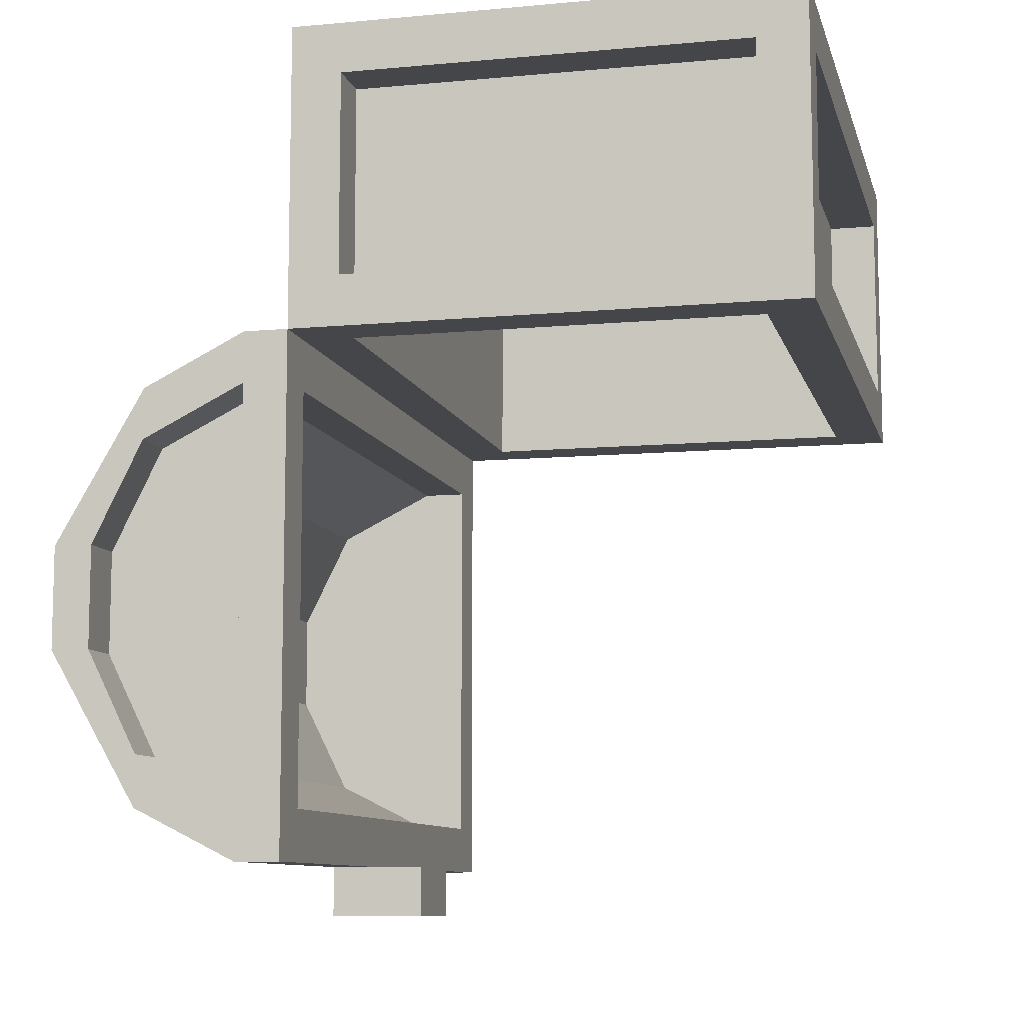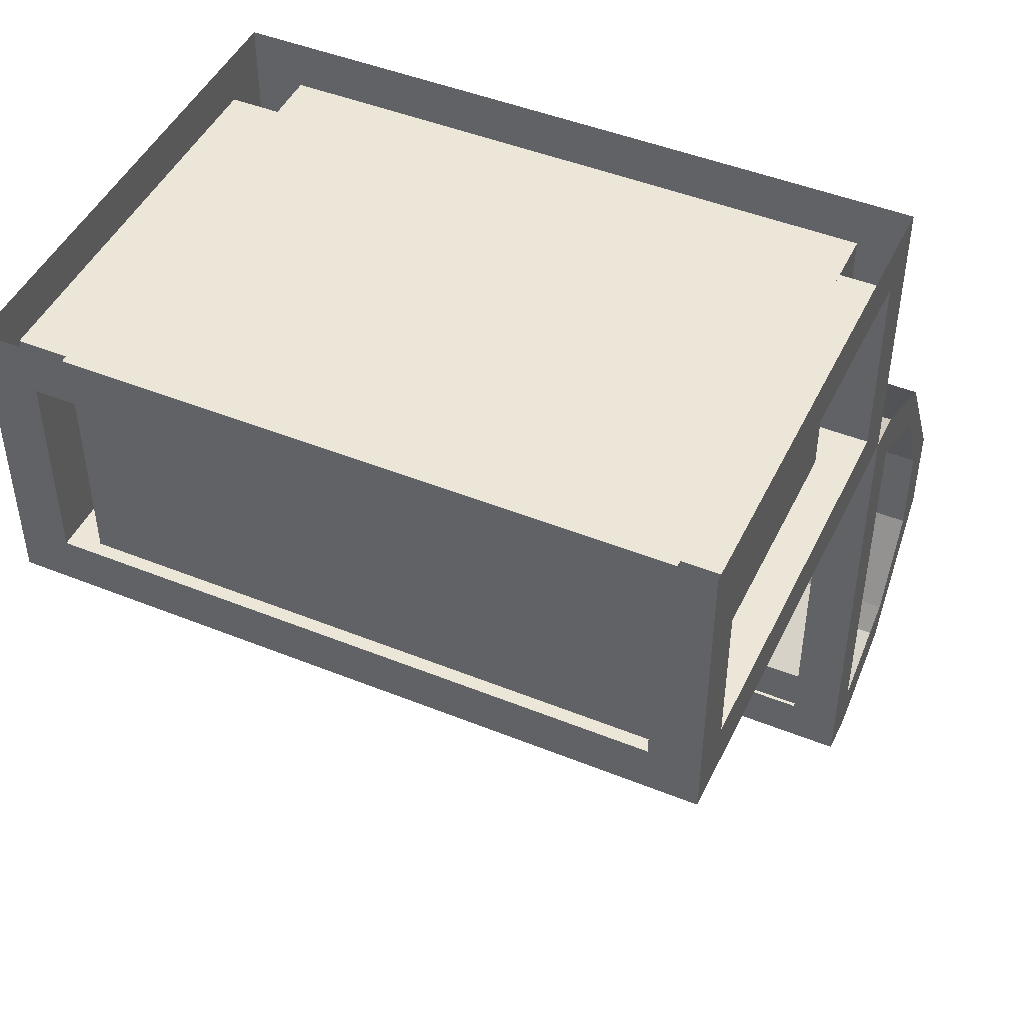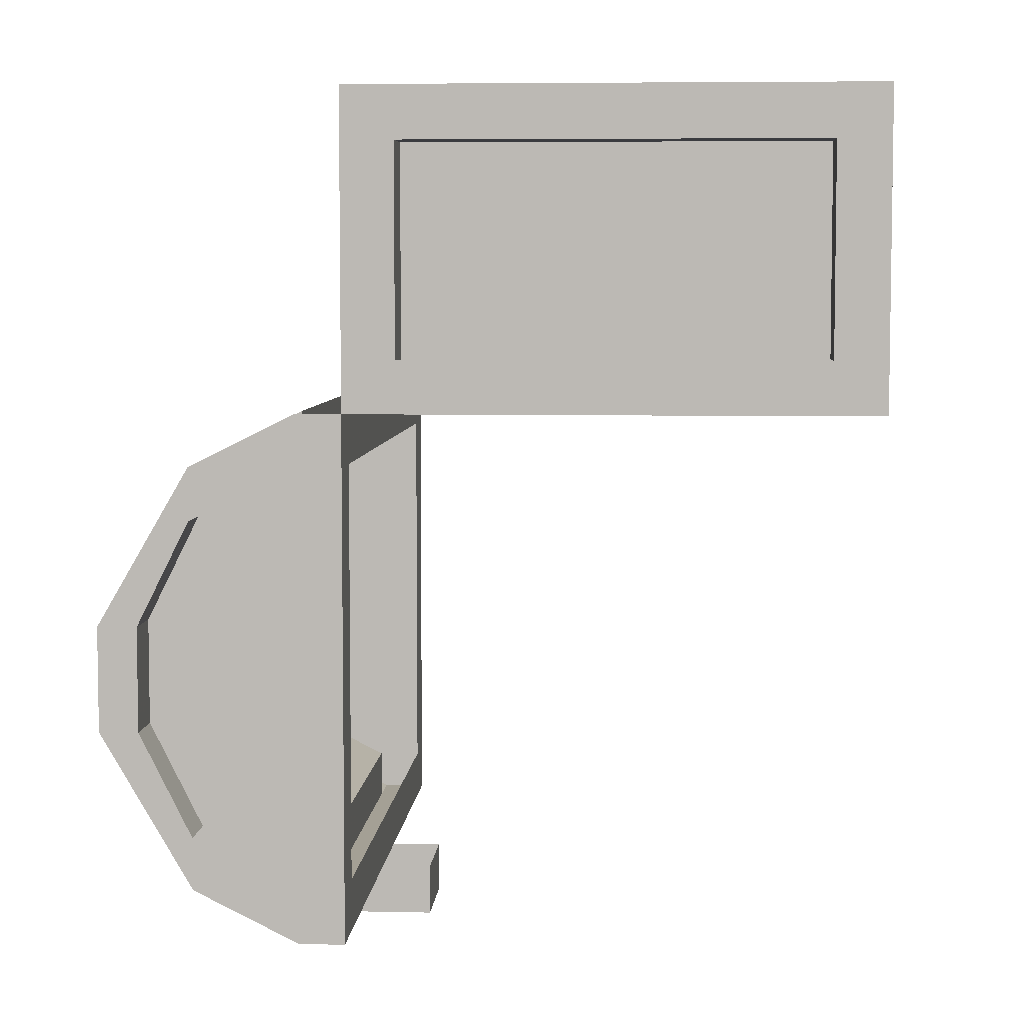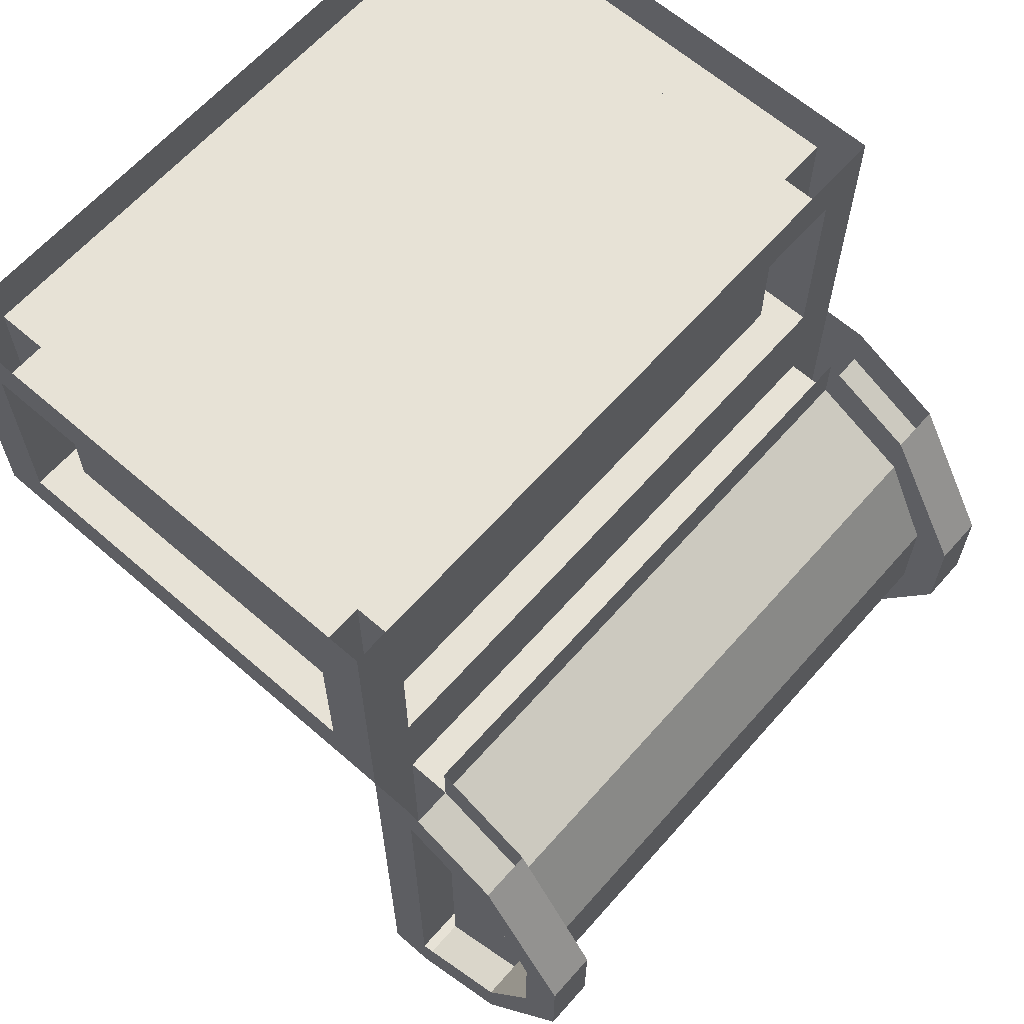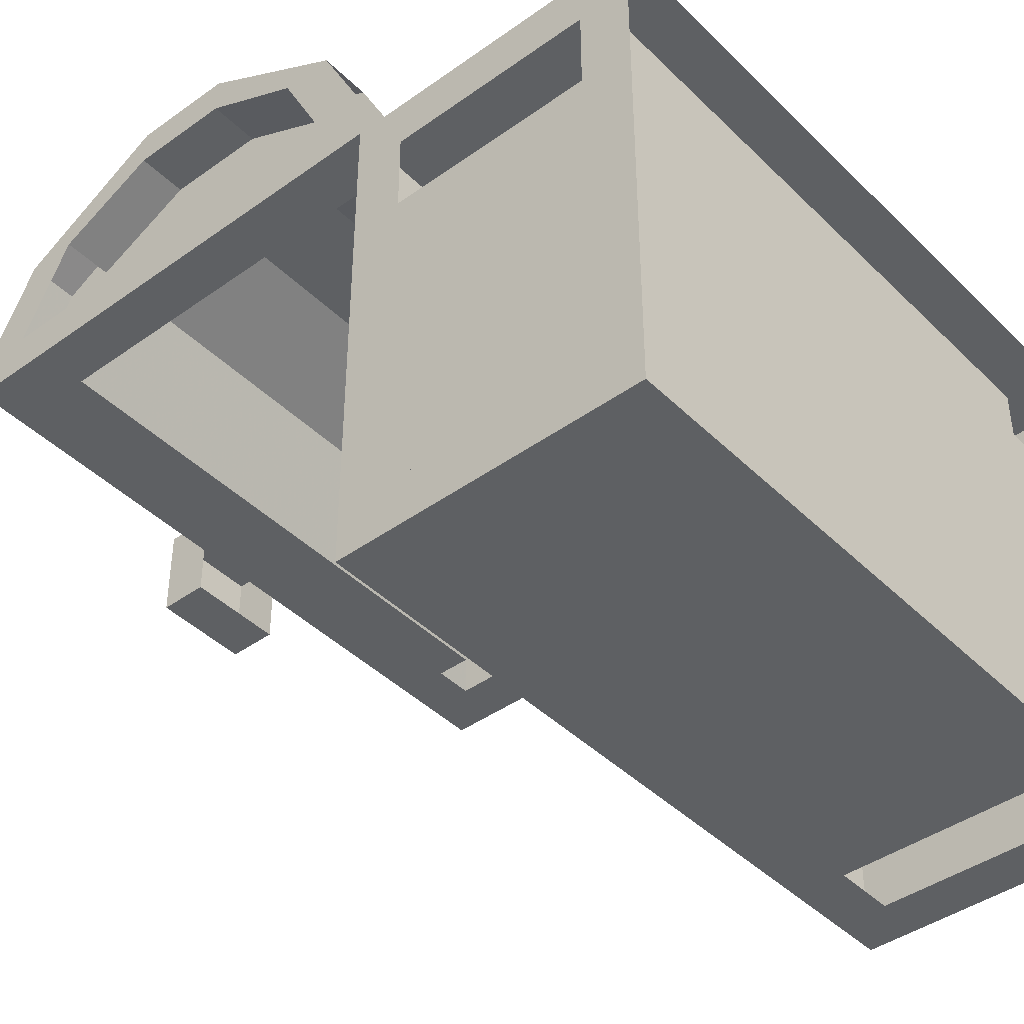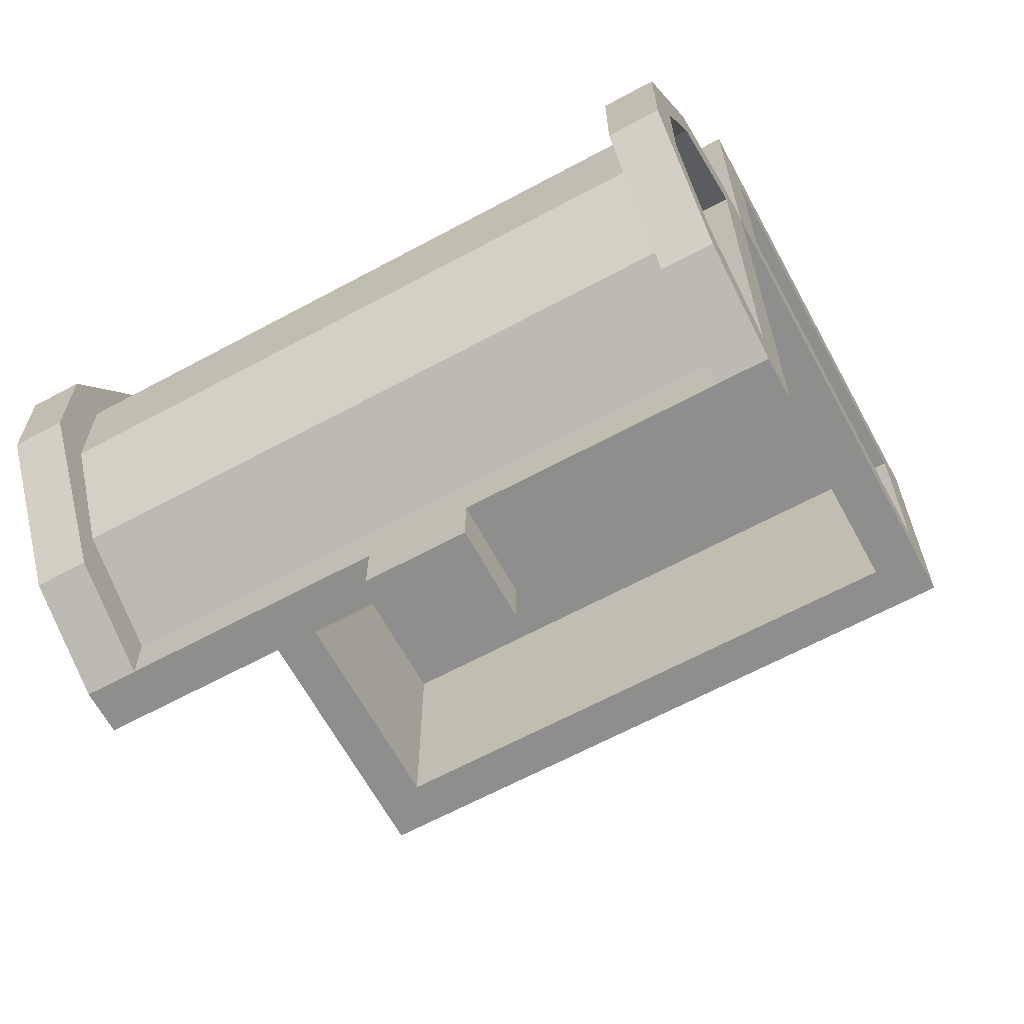
<metadata>
{"format":"obj","ext":"obj","renderer":"f3d","projection":"perspective","resolution":1024,"background":"white","views":[{"elev":-9.4,"azim":103.6,"up":"+Y"},{"elev":46.5,"azim":-155.3,"up":"+Y"},{"elev":5.8,"azim":93.8,"up":"+Y"},{"elev":63.6,"azim":-48.6,"up":"+Y"},{"elev":-42.2,"azim":130.7,"up":"+Z"},{"elev":-64.8,"azim":28.5,"up":"+Y"}]}
</metadata>
<code>
v -48 -8 -48
v -48 -8 16
v 48 -8 16
v 48 -8 -48
v -48 -48 16
v -48 -48 24
v 48 -48 24
v 48 -48 16
v -56 -48 -56
v -56 -48 24
v -48 -48 -56
v 48 -48 -56
v 56 -48 24
v 56 -48 -56
v -48 -48 -48
v 48 -48 -48
v 48 -40 16
v 48 -40 -48
v -48 -40 -48
v -48 -40 16
v 56 -8 -48
v 56 -40 -48
v 56 -8 -56
v 48 -8 -56
v 48 -40 -56
v 56 -40 -56
v -56 -8 24
v -48 -8 24
v -48 -40 24
v -56 -40 24
v -56 -8 16
v -56 -40 16
v 48 -8 24
v 56 -8 24
v 56 -40 24
v 48 -40 24
v 56 -8 16
v 56 -40 16
v -56 -8 -48
v -56 -40 -48
v -48 -8 -56
v -56 -8 -56
v -56 -40 -56
v -48 -40 -56
v 56 0 24
v 56 0 -56
v -56 0 -56
v -56 0 24
v 56 -128 24
v -56 -128 24
v -56 -128 31
v 56 -128 31
v -48 -96 55
v -56 -96 55
v -56 -112 47
v -48 -112 47
v -48 -80 61
v -56 -80 61
v -56 -56 47
v -48 -56 47
v -48 -80 55
v -56 -80 55
v -48 -128 31
v -56 -120 47
v -48 -120 47
v -48 -120 31
v -56 -120 31
v -56 -96 61
v -48 -96 61
v -48 -64 47
v -56 -64 47
v -56 -56 31
v -56 -48 31
v -48 -56 31
v -48 -48 31
v 56 -96 55
v 56 -80 55
v 48 -80 55
v 48 -96 55
v 48 -128 31
v 48 -120 47
v 56 -120 47
v 56 -112 47
v 56 -120 31
v 48 -120 31
v 48 -112 47
v 48 -96 61
v 56 -96 61
v 56 -80 61
v 48 -80 61
v 56 -56 47
v 56 -64 47
v 48 -64 47
v 48 -56 47
v 48 -56 31
v 48 -48 31
v 56 -56 31
v 56 -48 31
v 48 -56 24
v 48 -120 24
v -48 -120 24
v -48 -56 24
v -8 -136 16
v -8 -136 31
v 8 -136 31
v 8 -136 16
v 8 -128 16
v -8 -128 16
v -8 -128 31
v 8 -128 31
v -48 -128 24
v 48 -128 24
f 1 2 3 4
f 5 6 7 8
f 9 10 6 11
f 12 7 13 14
f 11 15 16 12
f 17 8 16 18
f 19 15 5 20
f 20 5 8 17
f 19 18 16 15
f 4 21 22 18
f 23 24 25 26
f 24 4 18 25
f 21 23 26 22
f 27 28 29 30
f 2 31 32 20
f 31 27 30 32
f 28 2 20 29
f 33 34 35 36
f 37 3 17 38
f 3 33 36 17
f 34 37 38 35
f 39 1 19 40
f 41 42 43 44
f 42 39 40 43
f 1 41 44 19
f 35 26 14 13
f 43 30 10 9
f 30 35 13 10
f 26 43 9 14
f 19 1 2 20
f 3 4 18 17
f 2 3 17 20
f 4 1 19 18
f 39 31 2 1
f 4 3 37 21
f 2 28 33 3
f 41 1 4 24
f 45 46 23 34
f 47 48 27 42
f 48 45 34 27
f 46 47 42 23
f 49 50 51 52
f 53 54 55 56
f 57 58 59 60
f 53 61 62 54
f 63 51 64 65
f 63 65 56 66
f 67 55 64 51
f 65 64 68 69
f 65 69 53 56
f 53 69 57 61
f 62 58 68 54
f 61 57 60 70
f 71 59 58 62
f 71 72 73 59
f 74 72 71 70
f 60 75 74 70
f 68 58 57 69
f 55 54 68 64
f 67 72 74 66
f 70 71 62 61
f 76 77 78 79
f 52 80 81 82
f 52 82 83 84
f 85 86 81 80
f 82 81 87 88
f 82 88 76 83
f 76 88 89 77
f 78 90 87 79
f 77 89 91 92
f 93 94 90 78
f 93 95 96 94
f 97 95 93 92
f 91 98 97 92
f 87 90 89 88
f 86 79 87 81
f 85 95 97 84
f 92 93 78 77
f 70 93 95 74
f 61 78 93 70
f 61 78 79 53
f 56 86 85 66
f 53 79 86 56
f 95 85 86 79 78 93
f 66 74 70 61 53 56
f 13 49 52 98
f 50 10 73 51
f 99 95 85 100
f 101 66 74 102
f 103 104 105 106
f 107 108 103 106
f 109 110 105 104
f 108 109 104 103
f 110 107 106 105
f 102 74 95 99
f 111 112 100 101
f 63 66 85 80
f 102 99 7 6
f 74 75 96 95
f 50 111 6 10
f 112 49 13 7
f 89 90 94 91
f 76 79 86 83

</code>
